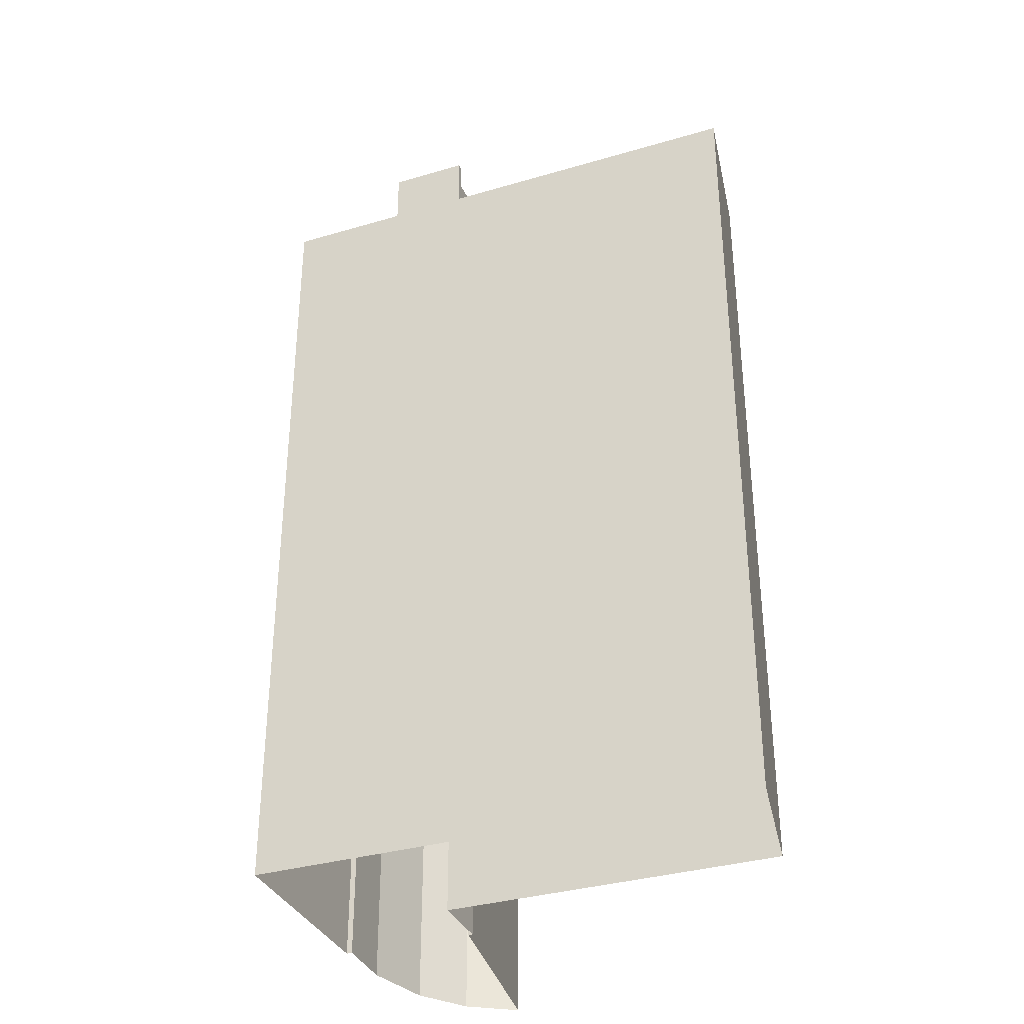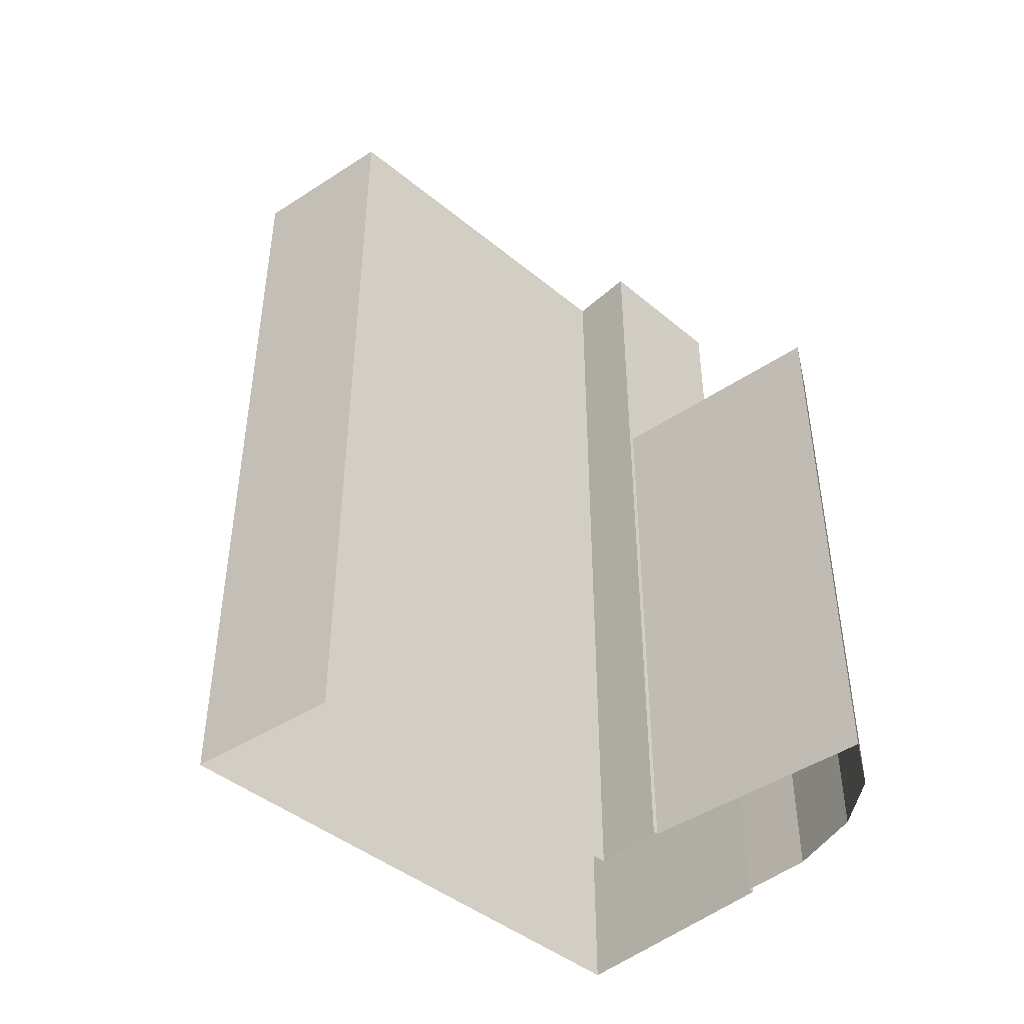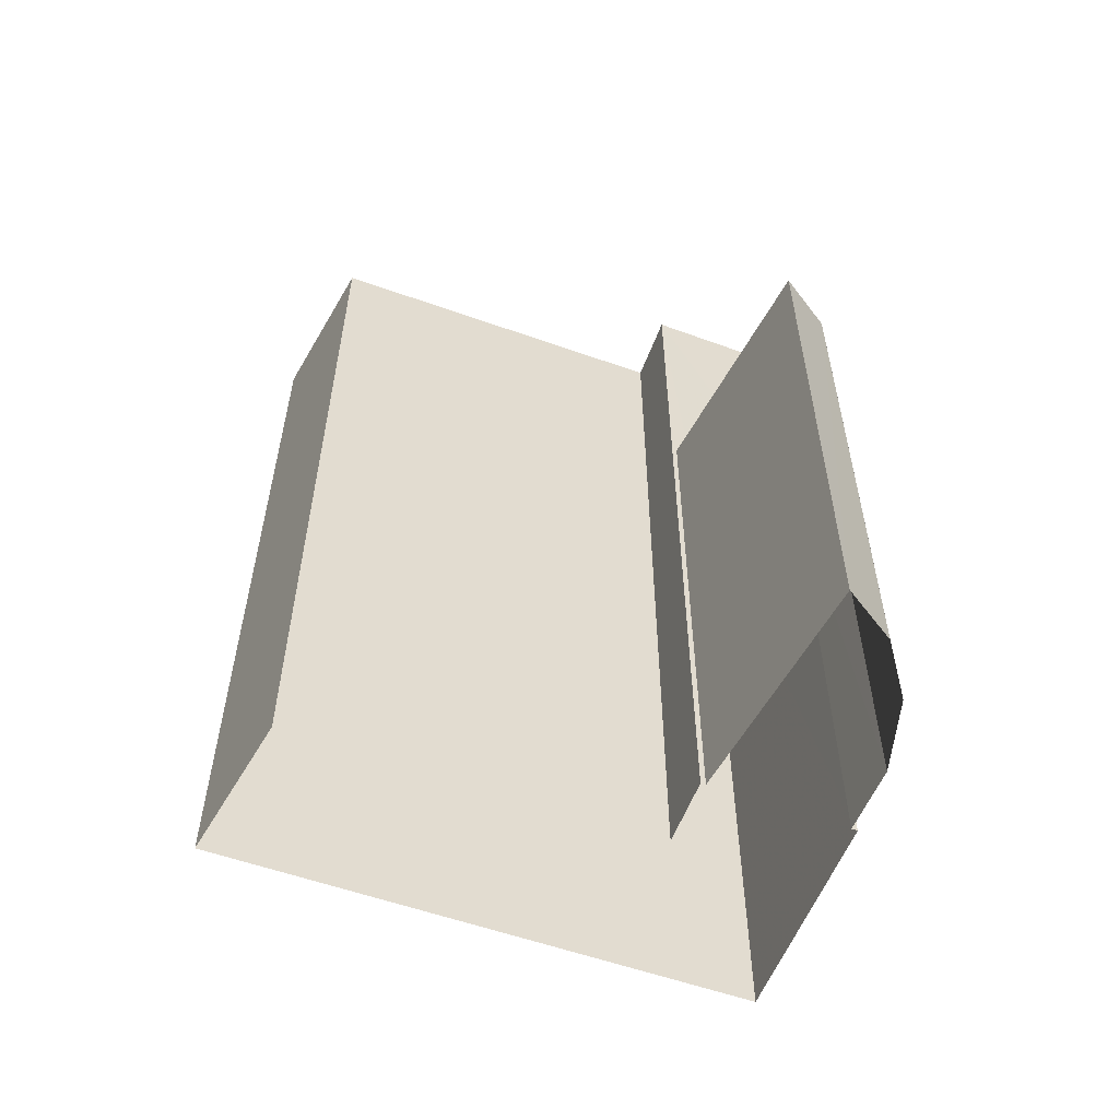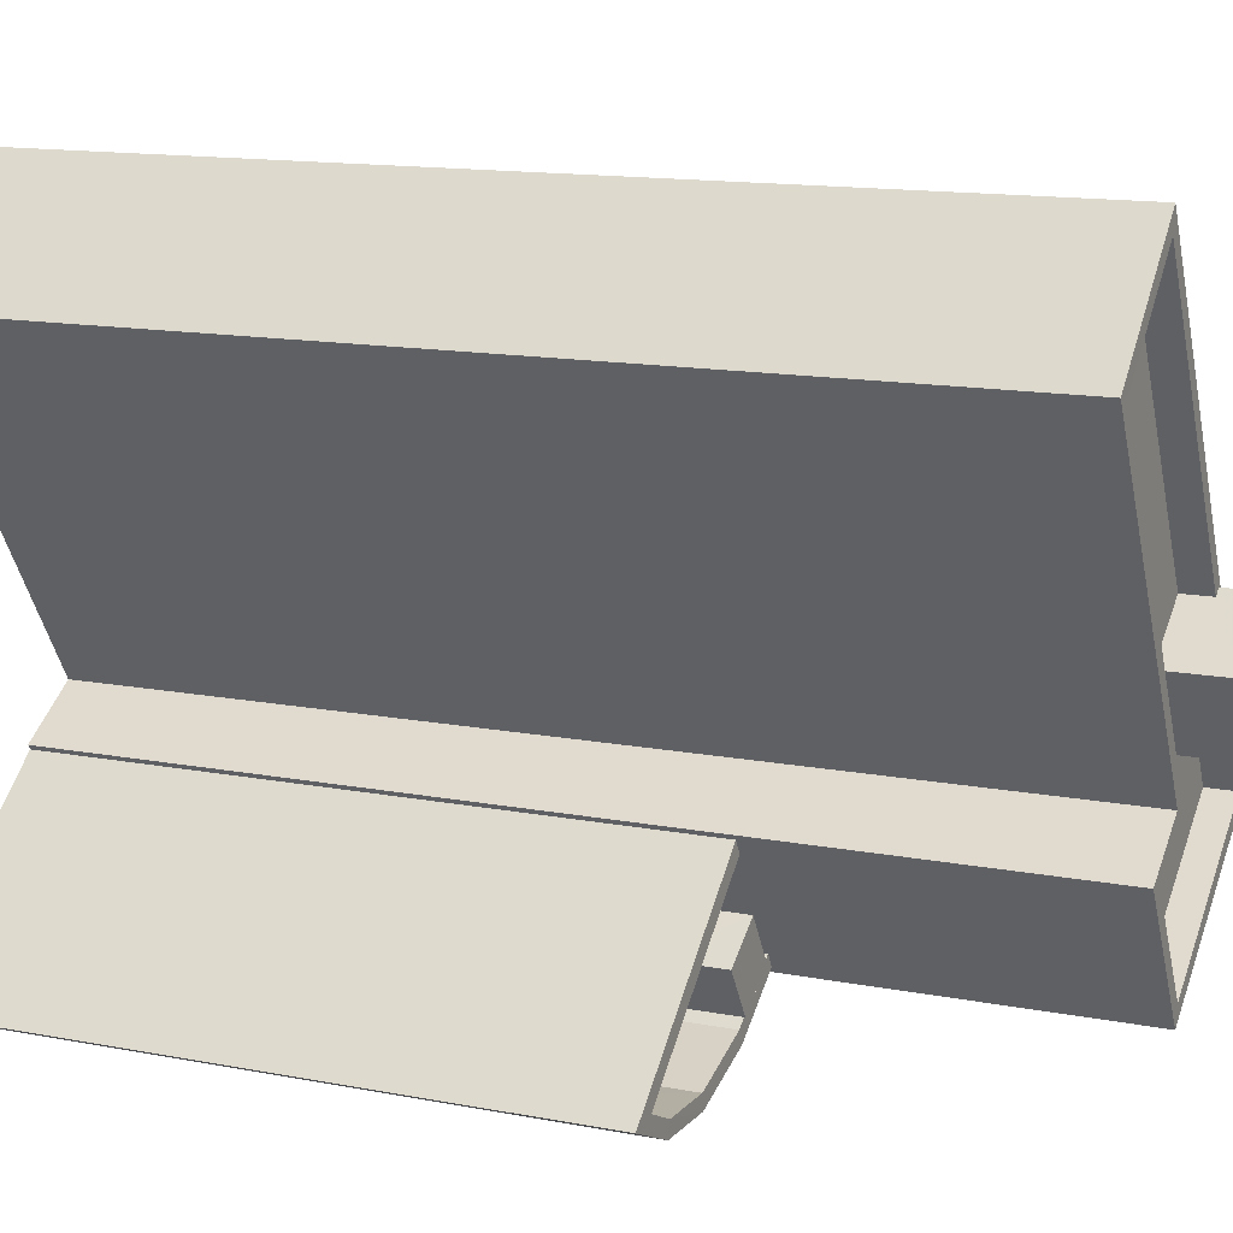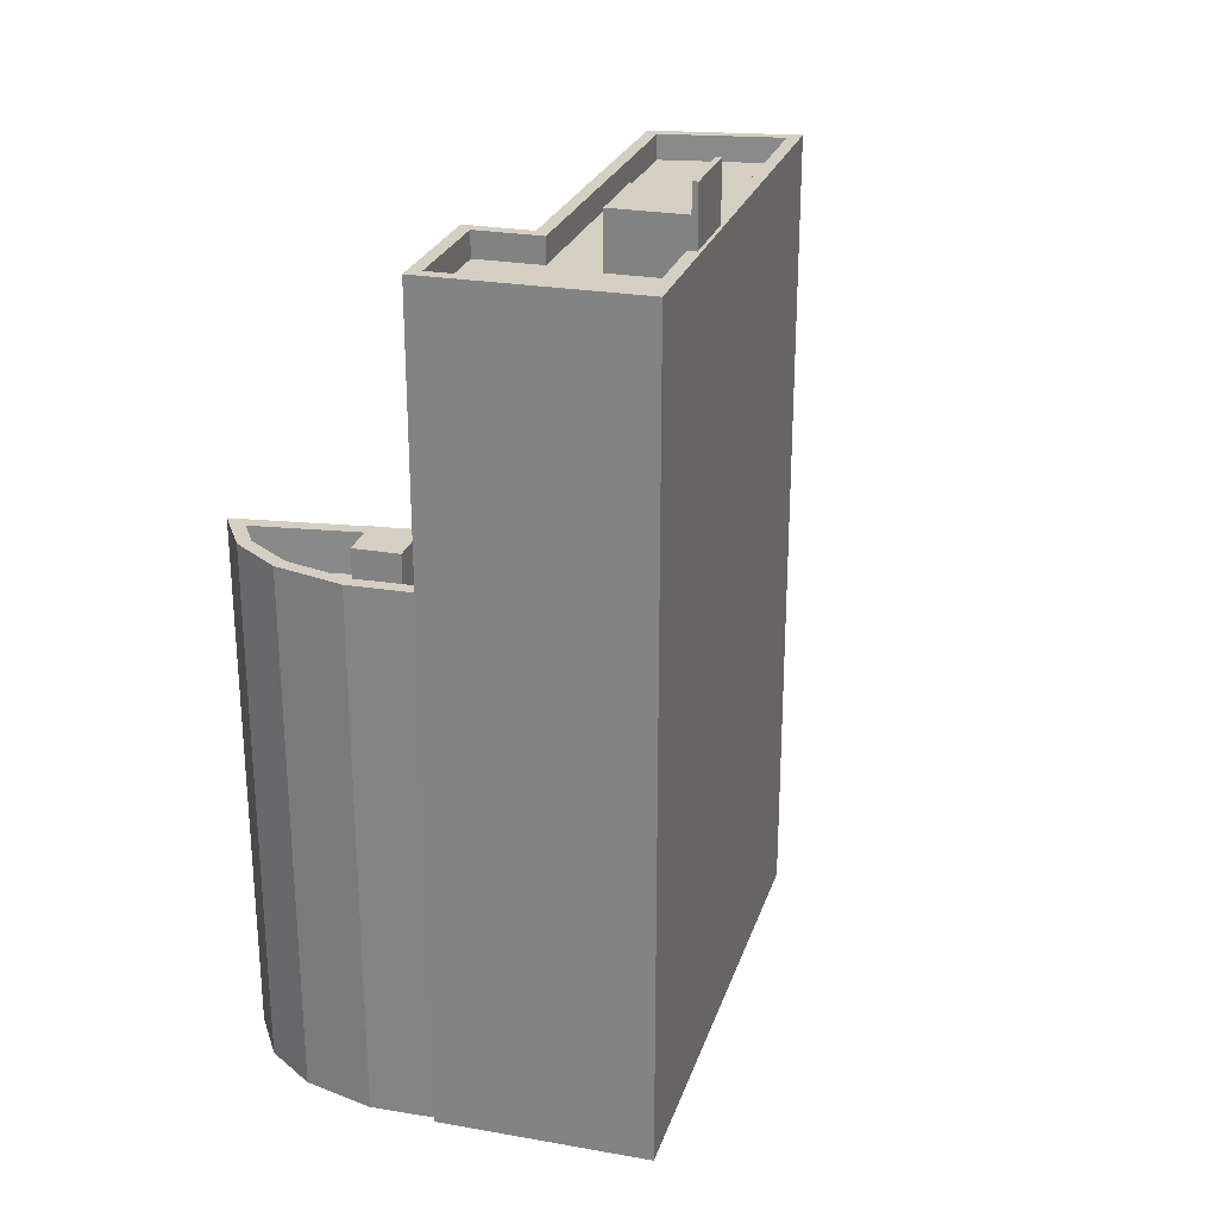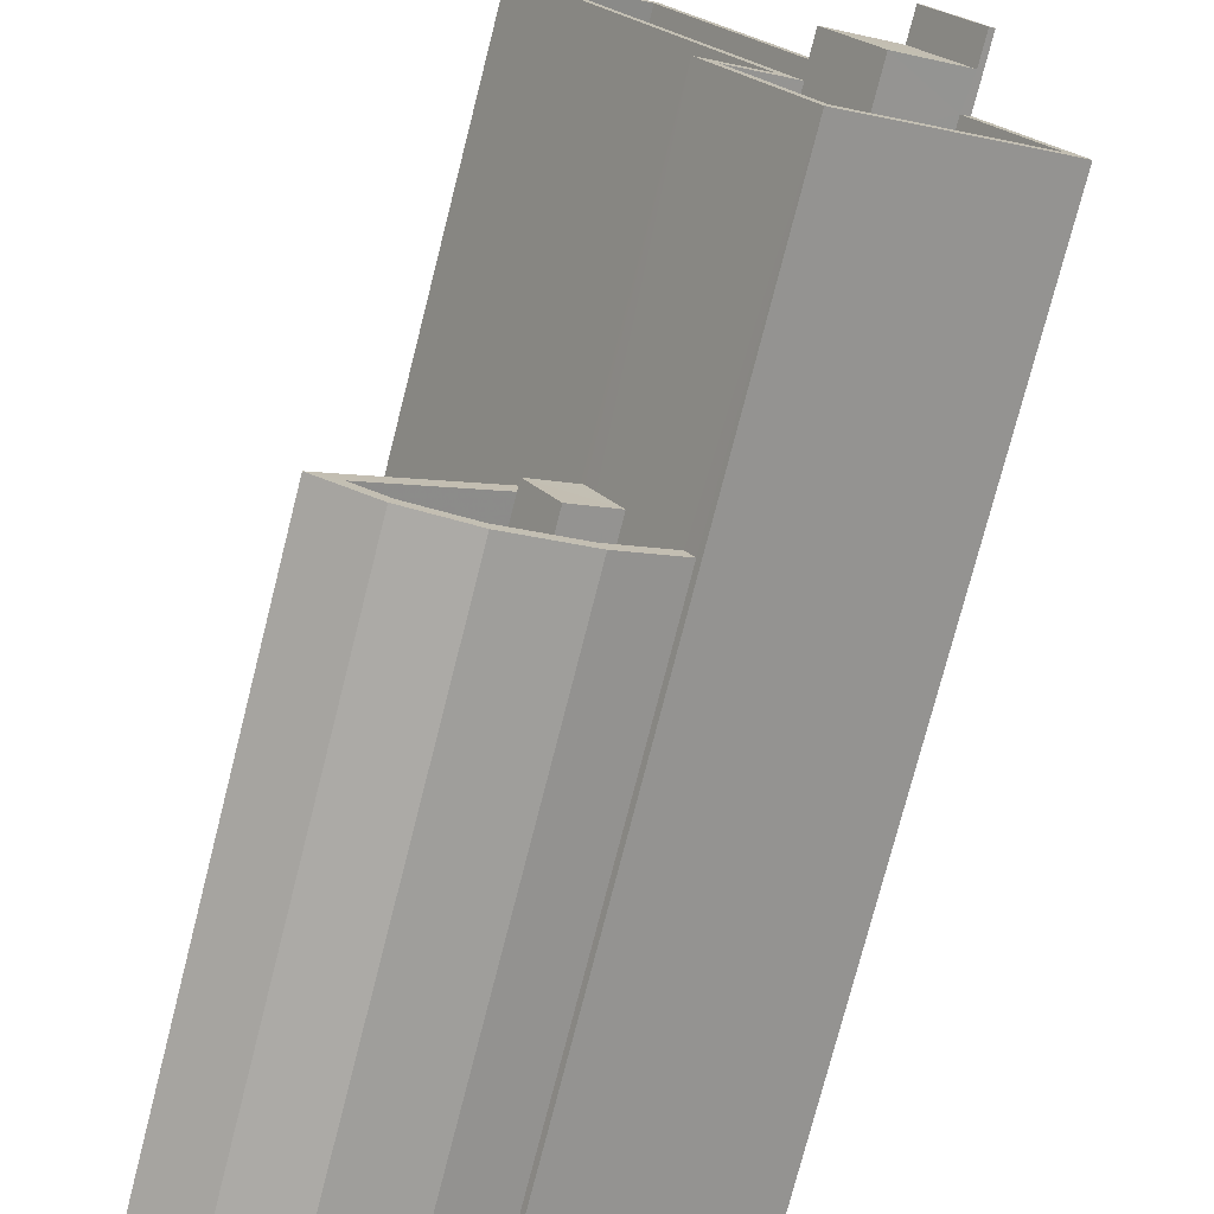
<metadata>
{"format":"obj","ext":"obj","renderer":"f3d","projection":"perspective","resolution":1024,"background":"white","views":[{"elev":-34.5,"azim":143.4,"up":"+Z"},{"elev":-44.6,"azim":-101.9,"up":"+Z"},{"elev":-56.7,"azim":-78.6,"up":"+Z"},{"elev":13.9,"azim":-66.9,"up":"+Y"},{"elev":25.5,"azim":48.0,"up":"+Z"},{"elev":-75.7,"azim":-14.3,"up":"+Y"}]}
</metadata>
<code>
v -1.238e+04 -3.802e+04 54.49
v -1.238e+04 -3.802e+04 54.49
v -1.238e+04 -3.802e+04 54.49
v -1.238e+04 -3.802e+04 54.49
v -1.238e+04 -3.803e+04 52.49
v -1.238e+04 -3.802e+04 52.49
v -1.238e+04 -3.802e+04 52.49
v -1.238e+04 -3.802e+04 52.49
v -1.237e+04 -3.802e+04 52.49
v -1.238e+04 -3.802e+04 52.49
v -1.238e+04 -3.802e+04 52.49
v -1.238e+04 -3.802e+04 52.49
v -1.238e+04 -3.802e+04 52.49
v -1.238e+04 -3.802e+04 52.49
v -1.238e+04 -3.802e+04 52.49
v -1.238e+04 -3.802e+04 52.49
v -1.238e+04 -3.802e+04 53.99
v -1.238e+04 -3.802e+04 53.99
v -1.238e+04 -3.802e+04 53.99
v -1.238e+04 -3.803e+04 53.99
v -1.238e+04 -3.802e+04 53.99
v -1.237e+04 -3.802e+04 53.99
v -1.237e+04 -3.802e+04 53.99
v -1.238e+04 -3.802e+04 53.99
v -1.238e+04 -3.802e+04 53.99
v -1.238e+04 -3.803e+04 53.99
v -1.238e+04 -3.802e+04 53.99
v -1.238e+04 -3.803e+04 53.99
v -1.238e+04 -3.801e+04 64.05
v -1.237e+04 -3.802e+04 64.05
v -1.238e+04 -3.801e+04 64.05
v -1.237e+04 -3.802e+04 64.05
v -1.237e+04 -3.802e+04 64.05
v -1.238e+04 -3.802e+04 64.05
v -1.238e+04 -3.802e+04 64.05
v -1.237e+04 -3.802e+04 64.05
v -1.238e+04 -3.8e+04 63.15
v -1.238e+04 -3.801e+04 63.15
v -1.237e+04 -3.801e+04 63.15
v -1.237e+04 -3.802e+04 63.15
v -1.237e+04 -3.802e+04 63.15
v -1.237e+04 -3.802e+04 63.15
v -1.237e+04 -3.802e+04 63.15
v -1.237e+04 -3.802e+04 63.15
v -1.238e+04 -3.802e+04 63.15
v -1.237e+04 -3.801e+04 63.15
v -1.237e+04 -3.802e+04 64.05
v -1.238e+04 -3.8e+04 64.05
v -1.238e+04 -3.8e+04 64.05
v -1.237e+04 -3.801e+04 64.05
v -1.237e+04 -3.801e+04 64.05
v -1.237e+04 -3.802e+04 64.05
v -1.237e+04 -3.802e+04 64.05
v -1.237e+04 -3.802e+04 64.05
v -1.237e+04 -3.801e+04 65.14
v -1.237e+04 -3.802e+04 65.14
v -1.237e+04 -3.802e+04 65.14
v -1.237e+04 -3.801e+04 65.14
v -1.237e+04 -3.801e+04 66.14
v -1.237e+04 -3.802e+04 66.14
v -1.237e+04 -3.801e+04 66.14
v -1.237e+04 -3.802e+04 66.14
v -1.238e+04 -3.802e+04 34.43
v -1.237e+04 -3.802e+04 34.43
v -1.238e+04 -3.803e+04 34.43
v -1.238e+04 -3.803e+04 34.43
v -1.238e+04 -3.802e+04 34.44
v -1.238e+04 -3.802e+04 34.43
v -1.238e+04 -3.802e+04 34.43
v -1.237e+04 -3.802e+04 34.43
v -1.237e+04 -3.802e+04 34.43
v -1.238e+04 -3.801e+04 34.43
v -1.238e+04 -3.8e+04 34.43
v -1.237e+04 -3.802e+04 34.43
f 12 3 2
f 12 7 3
f 4 12 2
f 4 15 12
f 1 15 4
f 1 10 15
f 7 10 1
f 3 7 1
f 23 6 24
f 23 9 6
f 24 6 5
f 28 24 5
f 13 25 8
f 8 28 5
f 8 25 28
f 25 13 14
f 18 25 14
f 21 18 14
f 16 21 14
f 22 27 63
f 64 22 63
f 27 65 63
f 27 26 65
f 26 66 65
f 26 20 66
f 20 67 66
f 20 17 67
f 19 67 17
f 19 68 67
f 69 68 19
f 69 19 35
f 33 35 23
f 22 64 70
f 33 22 70
f 9 23 11
f 21 16 11
f 33 23 22
f 35 19 21
f 35 21 23
f 23 21 11
f 69 30 71
f 69 35 30
f 30 72 71
f 30 29 72
f 49 73 72
f 29 49 72
f 47 74 73
f 49 47 73
f 47 70 74
f 47 33 70
f 52 42 43
f 36 52 43
f 36 43 45
f 34 36 45
f 32 45 44
f 32 34 45
f 32 44 38
f 31 32 38
f 48 38 37
f 48 31 38
f 53 42 52
f 53 40 42
f 51 48 37
f 46 51 37
f 62 58 57
f 62 59 58
f 41 40 53
f 41 53 56
f 53 54 57
f 57 54 60
f 57 60 62
f 56 53 57
f 56 39 41
f 56 55 39
f 61 50 58
f 61 58 59
f 51 46 39
f 50 51 58
f 58 51 55
f 55 51 39
f 50 60 54
f 50 61 60
f 1 2 3
f 1 4 2
f 5 6 7
f 8 5 7
f 6 9 10
f 9 11 10
f 7 6 10
f 12 8 7
f 12 13 8
f 14 13 12
f 15 10 11
f 15 11 16
f 14 12 16
f 12 15 16
f 17 18 19
f 17 20 18
f 19 18 21
f 22 23 24
f 25 20 26
f 22 24 27
f 27 28 26
f 24 28 27
f 28 25 26
f 18 20 25
f 29 30 31
f 31 30 32
f 33 34 35
f 34 30 35
f 32 30 34
f 36 34 33
f 37 38 39
f 40 41 42
f 42 41 43
f 44 45 43
f 38 44 39
f 37 39 46
f 39 44 41
f 41 44 43
f 33 47 36
f 48 49 29
f 50 47 49
f 31 48 29
f 51 50 48
f 47 52 36
f 53 52 54
f 54 47 50
f 48 50 49
f 54 52 47
f 55 56 57
f 58 55 57
f 59 60 61
f 59 62 60

</code>
